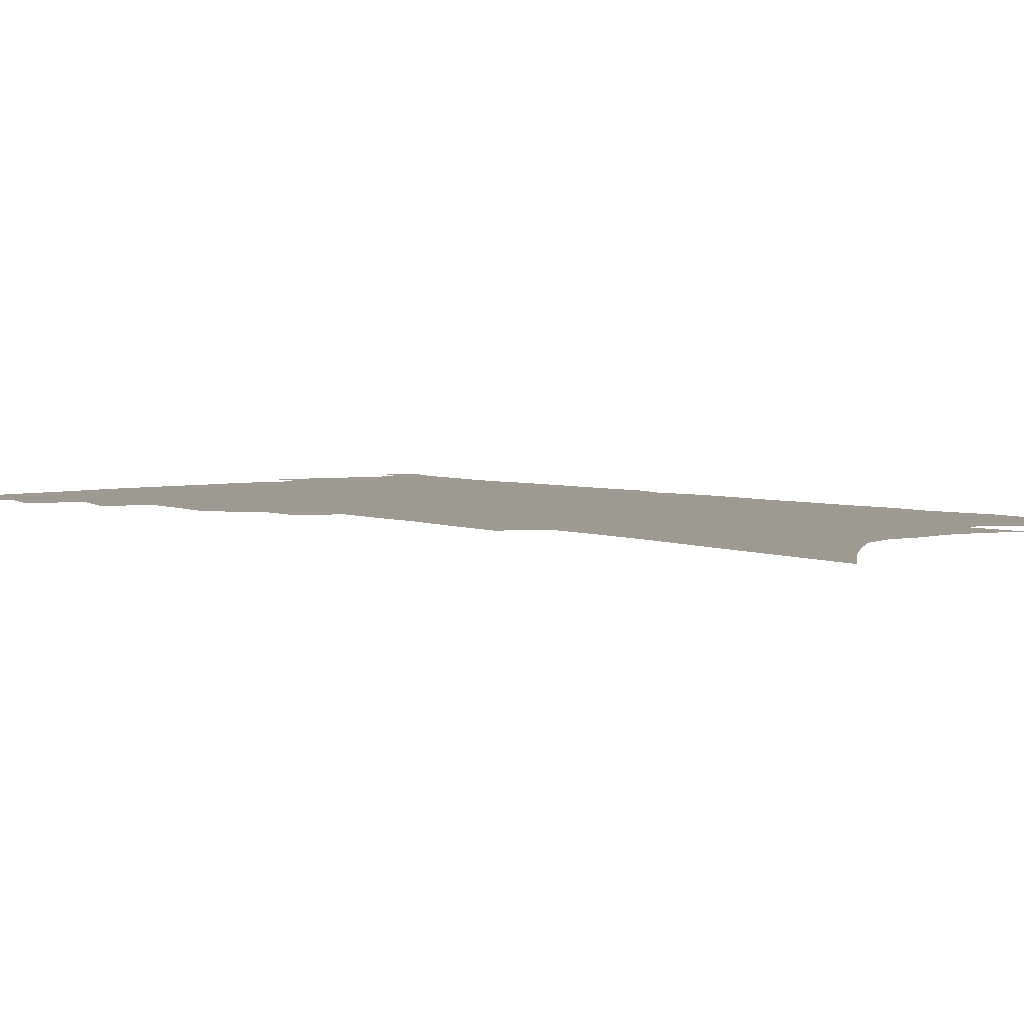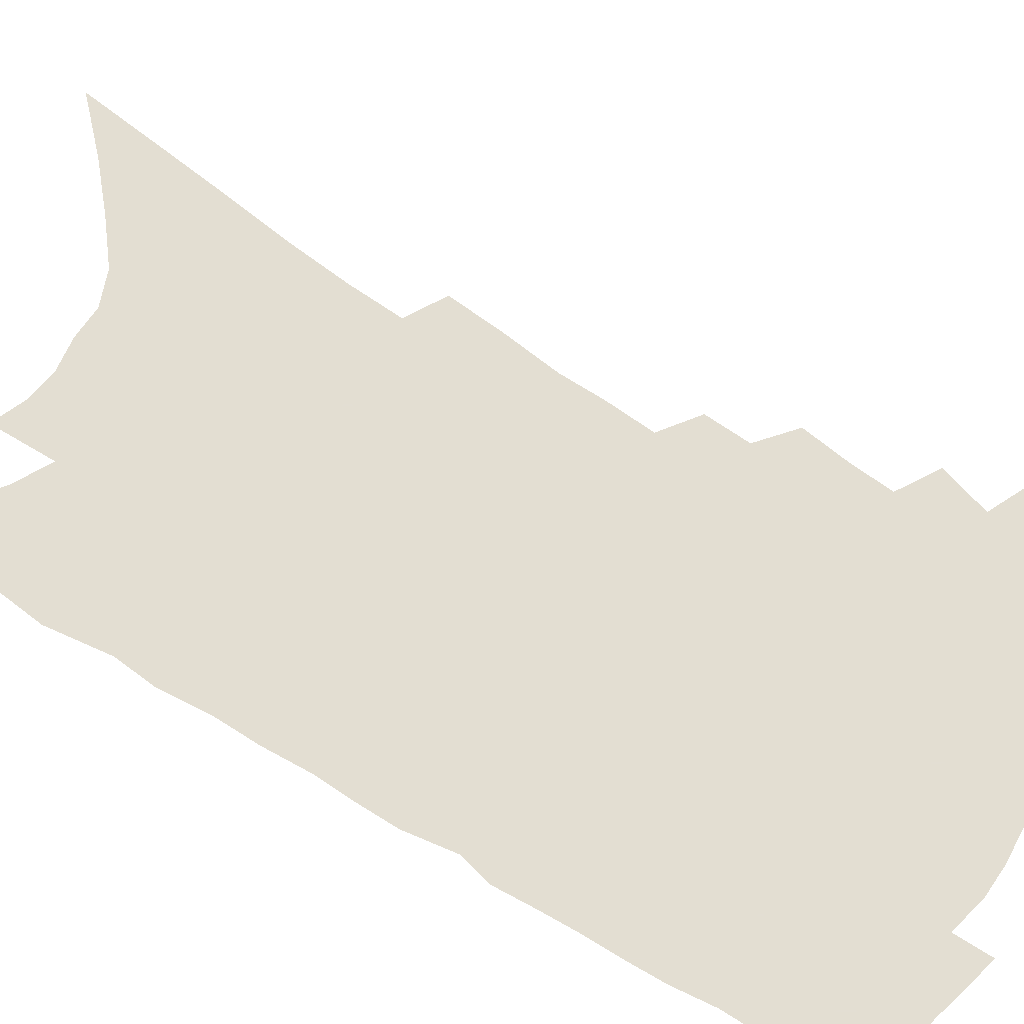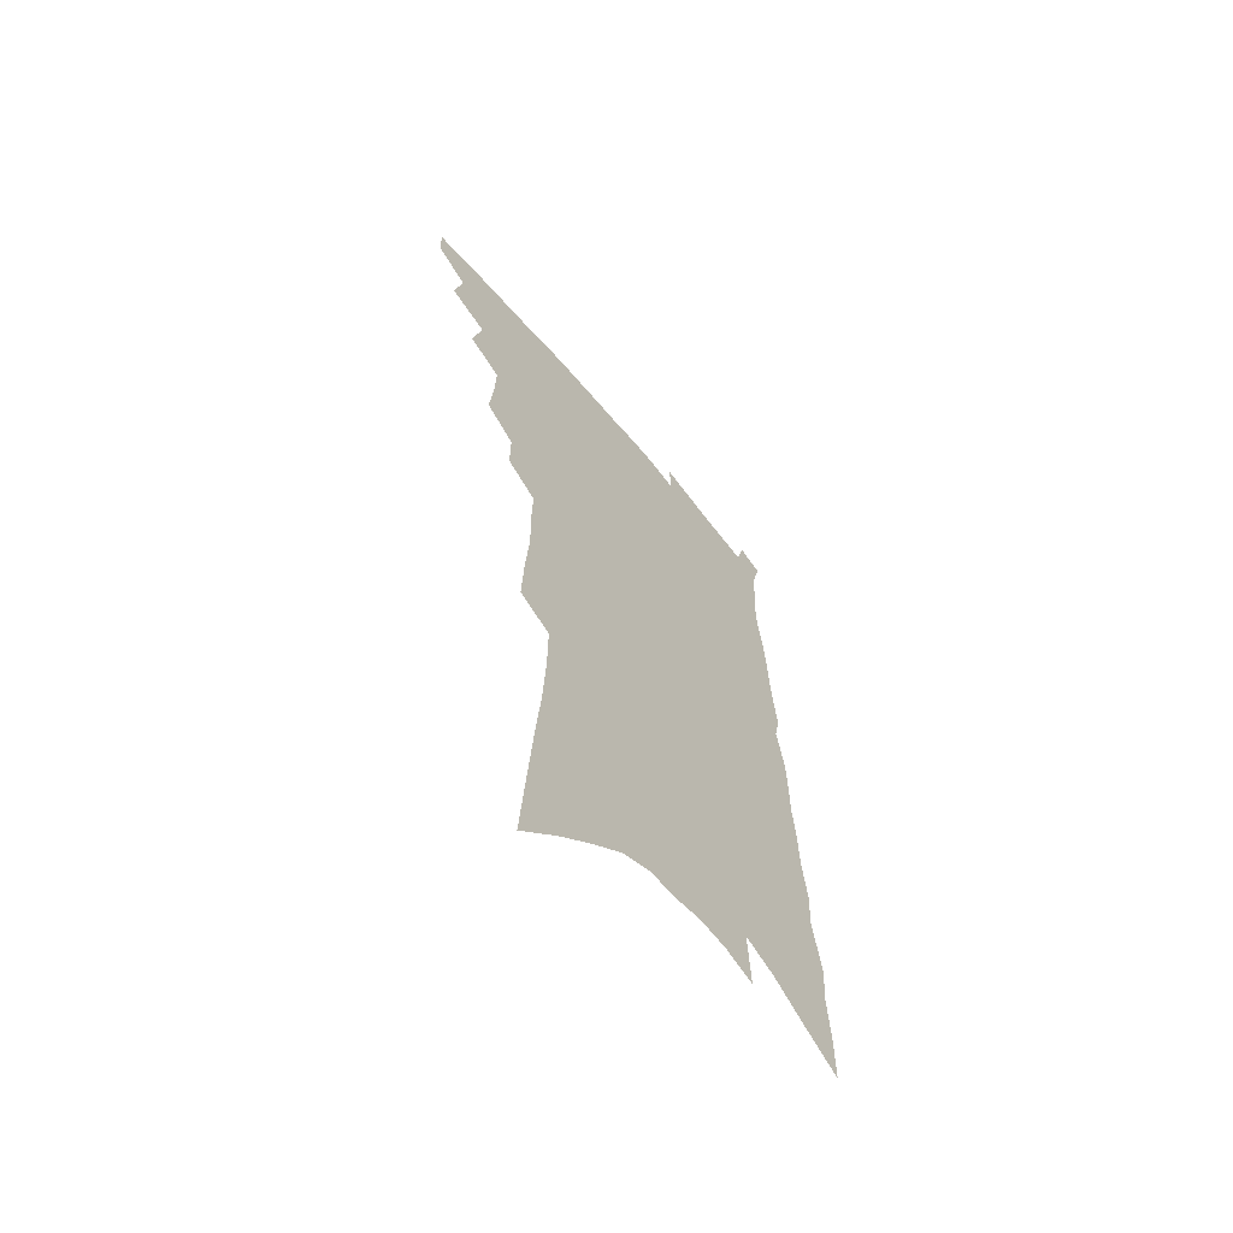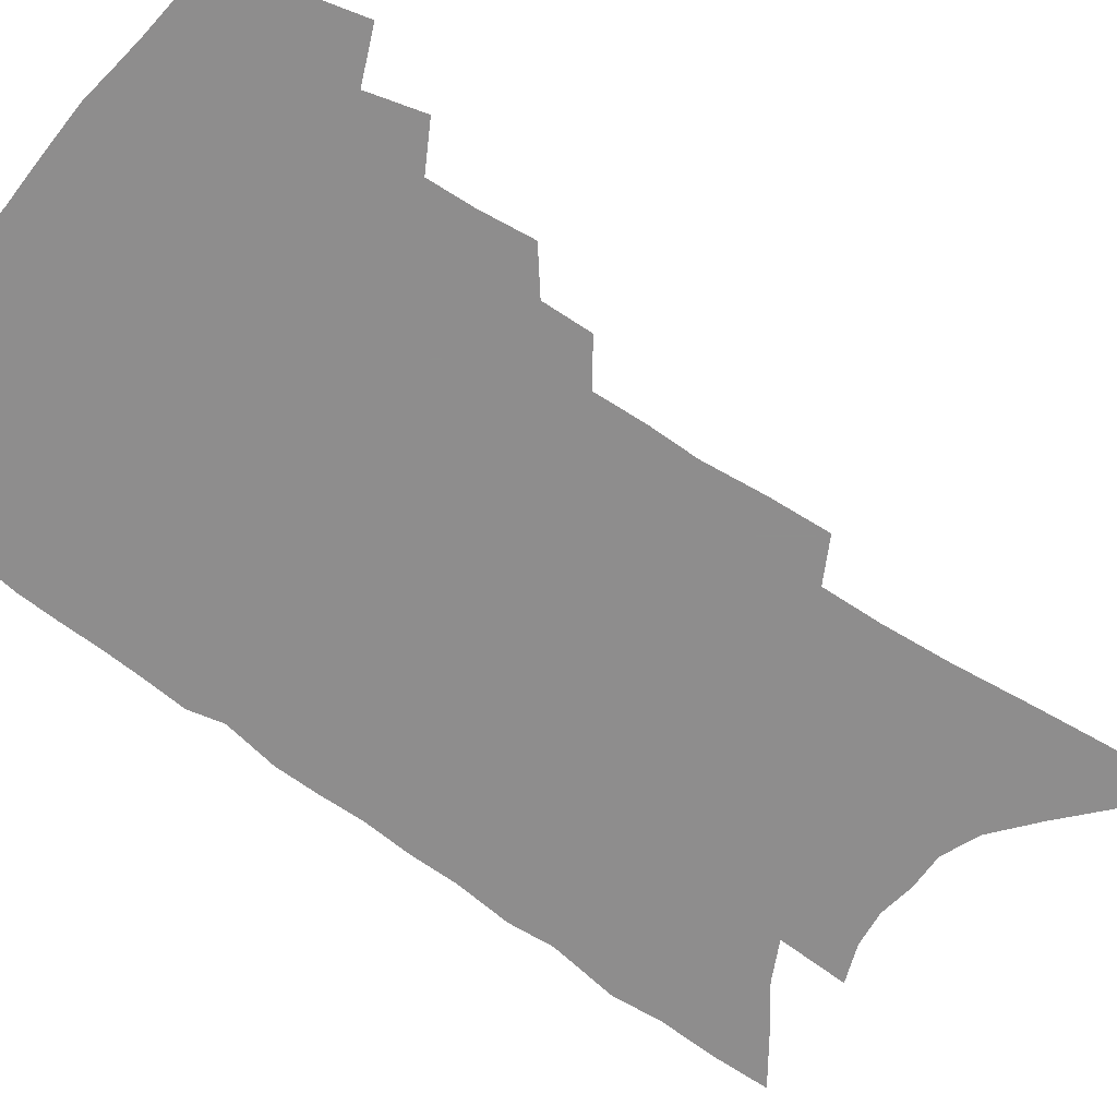
<metadata>
{"format":"obj","ext":"obj","renderer":"f3d","projection":"perspective","resolution":1024,"background":"white","views":[{"elev":3.9,"azim":-36.7,"up":"+Z"},{"elev":67.4,"azim":124.4,"up":"+Z"},{"elev":-63.1,"azim":-50.8,"up":"+Y"},{"elev":-64.7,"azim":-124.7,"up":"+Z"}]}
</metadata>
<code>
v 491.1 464.7 0
v 491.3 477.5 0
v 502.1 437 0
v 506.3 454.6 0
v 505.7 467.2 0
v 503.5 479.6 0
v 515.2 410.6 0
v 520.1 429.8 0
v 519.3 443.2 0
v 520 457.1 0
v 517.9 469.2 0
v 515.6 481.8 0
v 528.2 367.1 0
v 530.1 386 0
v 530.6 402.3 0
v 534.3 420.8 0
v 533.1 432.9 0
v 533 446.4 0
v 531.9 458.7 0
v 530.2 470.8 0
v 528.1 483.4 0
v 541.7 339.1 0
v 541.9 356.6 0
v 543.9 376.2 0
v 545.4 394.2 0
v 546.7 410.5 0
v 546.3 422.6 0
v 546.3 435.9 0
v 545.5 448.2 0
v 544.2 460.3 0
v 542.4 472.6 0
v 540.5 485 0
v 553 248.9 0
v 553.9 270.4 0
v 555.7 293.2 0
v 555.3 310.8 0
v 555.8 329.8 0
v 556.9 349.1 0
v 557.1 365.7 0
v 556.9 380.6 0
v 556.9 394.6 0
v 558.2 410.8 0
v 559.1 425.4 0
v 559 438 0
v 557.9 449.9 0
v 556.3 461.9 0
v 554.6 474.2 0
v 552.7 486.9 0
v 559 106.9 0
v 561.3 137.4 0
v 563.7 166.8 0
v 566.3 195.7 0
v 567.6 220.2 0
v 567.9 241.2 0
v 569.4 264.9 0
v 569.6 284.3 0
v 569.4 302.4 0
v 569.6 320.6 0
v 569.5 337.6 0
v 570.2 355.4 0
v 570 370.5 0
v 571 386.8 0
v 571.2 401.1 0
v 571.4 414.8 0
v 571.4 427.6 0
v 570.9 439.4 0
v 570.6 451.2 0
v 569 463 0
v 566.9 475.7 0
v 564.8 489 0
v 576.3 125.4 0
v 578.4 155.8 0
v 581 186.4 0
v 581.5 209.7 0
v 582.6 233.4 0
v 581.9 251.7 0
v 582.9 274 0
v 583.3 294.1 0
v 583 311.5 0
v 582.9 328.2 0
v 582.5 343.9 0
v 582.4 359.5 0
v 582.7 375.1 0
v 582.8 389.4 0
v 583.2 404.1 0
v 583.3 417 0
v 582.9 428.9 0
v 582.8 440.7 0
v 582.4 452.2 0
v 581.1 463.9 0
v 579.3 476.5 0
v 577.4 489.7 0
v 592 140.3 0
v 593 167.8 0
v 595 197.6 0
v 595.5 220.8 0
v 595.4 241.2 0
v 595.2 260.8 0
v 595 279.1 0
v 594.9 297.9 0
v 595 316.5 0
v 594.4 331.3 0
v 594.5 348 0
v 594.1 362.4 0
v 594.3 377.7 0
v 594.2 391.3 0
v 594.5 405.3 0
v 594.6 418.3 0
v 594.6 430.5 0
v 594.2 441.6 0
v 593.7 453.1 0
v 593 464.6 0
v 591.9 476.8 0
v 589.9 490.4 0
v 606.7 153.1 0
v 607.6 181.2 0
v 607.9 205.4 0
v 607.6 225.2 0
v 607.2 244.3 0
v 606.7 262.7 0
v 607 284.8 0
v 606.5 301.6 0
v 606.1 317.7 0
v 606.1 335.5 0
v 605.6 349.2 0
v 605.3 363.4 0
v 605.4 378.6 0
v 605.6 393.1 0
v 605.6 406.5 0
v 605.9 419.4 0
v 605.6 430.5 0
v 605.5 442.1 0
v 605.4 453.7 0
v 604.8 465.1 0
v 604.2 476.8 0
v 602.3 490.8 0
v 619.8 158.8 0
v 620 185.6 0
v 619.8 208.4 0
v 619.6 230.2 0
v 618.8 246.8 0
v 618.7 268.4 0
v 618.3 285.9 0
v 617.8 303.3 0
v 617.5 320.6 0
v 617.1 336 0
v 616.9 351.3 0
v 616.7 365.9 0
v 616.7 381 0
v 616.5 393.9 0
v 616.5 405.7 0
v 616.9 420.3 0
v 616.9 431.3 0
v 617.1 443 0
v 616.8 454.3 0
v 616.3 465.8 0
v 616 477.4 0
v 614.3 492.1 0
v 632.5 158.9 0
v 632.2 187.2 0
v 631.7 211.4 0
v 631.2 231.9 0
v 630.6 250.4 0
v 630.2 266.9 0
v 629.6 285.1 0
v 629.1 302.5 0
v 628.6 320.4 0
v 628.2 337.5 0
v 627.9 351.6 0
v 627.6 366.7 0
v 627.6 380.7 0
v 627.4 394.5 0
v 627.5 407.2 0
v 627.6 419.8 0
v 627.9 430.9 0
v 628.3 443.7 0
v 628.3 454.5 0
v 628.4 465.8 0
v 628 477.9 0
v 626.6 492.1 0
v 645.2 161.2 0
v 644.3 188.2 0
v 643.9 207.8 0
v 642.8 231 0
v 642.3 249.5 0
v 641.7 266.7 0
v 640.9 285.4 0
v 640.3 302.8 0
v 639.9 318.8 0
v 639.2 336.5 0
v 639 350.6 0
v 638.5 366.3 0
v 638.6 379.7 0
v 638.3 394 0
v 638.3 406.7 0
v 638.2 419.6 0
v 638.9 430.3 0
v 639.1 443 0
v 639.5 454.3 0
v 639.9 465.6 0
v 640.4 477.1 0
v 640.7 489.3 0
v 640.2 503.9 0
v 658 160.1 0
v 656.8 185.7 0
v 655.9 207.4 0
v 656.2 223.7 0
v 654.1 248.1 0
v 653.1 267.1 0
v 652.2 285.1 0
v 651.4 303 0
v 651.2 317.3 0
v 650.3 334.9 0
v 650.3 349.1 0
v 650.5 362.6 0
v 649.7 378.2 0
v 649.3 392.5 0
v 649.3 405.2 0
v 649.3 417.9 0
v 649.9 429.8 0
v 650 442.9 0
v 650.7 453.8 0
v 651.3 465 0
v 652.1 476.3 0
v 652.7 488.1 0
v 652.6 501.5 0
v 671.4 155.4 0
v 670 180.4 0
v 668.9 202.4 0
v 668 222.5 0
v 666.5 244.5 0
v 665 264.9 0
v 663.5 284.2 0
v 662.8 300.8 0
v 662.4 316.2 0
v 661.7 332.6 0
v 662.3 345.8 0
v 661.7 361 0
v 661.3 375.5 0
v 660.6 390.4 0
v 660.5 403.7 0
v 659.9 417.6 0
v 661.1 428.6 0
v 661.1 441.3 0
v 661.8 452.9 0
v 662.6 464.1 0
v 663.5 475.4 0
v 664.5 486.5 0
v 665.2 498.7 0
v 683.9 173.9 0
v 682.3 196.6 0
v 680.4 219.5 0
v 680.1 237.7 0
v 679 256.9 0
v 677.7 275.8 0
v 676.1 294.4 0
v 674.9 311.6 0
v 675 326.4 0
v 675.2 340.7 0
v 673.9 357.1 0
v 673.2 372.2 0
v 673.1 386.1 0
v 672.8 400 0
v 673.2 412.8 0
v 672.6 426.5 0
v 673 438.8 0
v 672.9 451.9 0
v 673.6 463.3 0
v 674.5 474.5 0
v 675.7 485.6 0
v 676.9 497 0
v 699.8 162.6 0
v 697.5 186.8 0
v 696.9 206.8 0
v 694.4 229.5 0
v 693.6 248.2 0
v 692.2 267.3 0
v 691.3 284.9 0
v 689.3 303.4 0
v 689.2 318.9 0
v 688.9 334.3 0
v 687.2 351.4 0
v 686.1 367.1 0
v 686.6 380.5 0
v 686.9 394 0
v 686.1 408.5 0
v 684.3 423.9 0
v 685 436 0
v 685.2 448.8 0
v 685.1 461.6 0
v 685.8 473.1 0
v 687 484.3 0
v 688.4 495.4 0
v 692.2 509.2 0
v 715.7 152 0
v 715.6 171.8 0
v 714.3 193.2 0
v 715.3 210.6 0
v 711 235.3 0
v 711.9 251.5 0
v 709.3 271.7 0
v 708.8 288.7 0
v 707.1 306.6 0
v 707 322.1 0
v 706.4 338.1 0
v 702.6 357.5 0
v 705.2 369.6 0
v 703.5 385.3 0
v 702.3 400.4 0
v 701.6 414.9 0
v 700.6 429.2 0
v 698.1 445.3 0
v 697.6 458.6 0
v 698.5 470.3 0
v 698.6 482.7 0
v 700 493.8 0
v 703.2 505 0
f 4 5 1
f 1 5 2
f 5 6 2
f 8 9 3
f 3 9 4
f 9 10 4
f 4 10 5
f 10 11 5
f 5 11 6
f 11 12 6
f 15 16 7
f 7 16 8
f 16 17 8
f 8 17 9
f 17 18 9
f 9 18 10
f 18 19 10
f 10 19 11
f 19 20 11
f 11 20 12
f 20 21 12
f 23 24 13
f 13 24 14
f 24 25 14
f 14 25 15
f 25 26 15
f 15 26 16
f 26 27 16
f 16 27 17
f 27 28 17
f 17 28 18
f 28 29 18
f 18 29 19
f 29 30 19
f 19 30 20
f 30 31 20
f 20 31 21
f 31 32 21
f 37 38 22
f 22 38 23
f 38 39 23
f 23 39 24
f 39 40 24
f 24 40 25
f 40 41 25
f 25 41 26
f 41 42 26
f 26 42 27
f 42 43 27
f 27 43 28
f 43 44 28
f 28 44 29
f 44 45 29
f 29 45 30
f 45 46 30
f 30 46 31
f 46 47 31
f 31 47 32
f 47 48 32
f 54 55 33
f 33 55 34
f 55 56 34
f 34 56 35
f 56 57 35
f 35 57 36
f 57 58 36
f 36 58 37
f 58 59 37
f 37 59 38
f 59 60 38
f 38 60 39
f 60 61 39
f 39 61 40
f 61 62 40
f 40 62 41
f 62 63 41
f 41 63 42
f 63 64 42
f 42 64 43
f 64 65 43
f 43 65 44
f 65 66 44
f 44 66 45
f 66 67 45
f 45 67 46
f 67 68 46
f 46 68 47
f 68 69 47
f 47 69 48
f 69 70 48
f 49 71 50
f 71 72 50
f 50 72 51
f 72 73 51
f 51 73 52
f 73 74 52
f 52 74 53
f 74 75 53
f 53 75 54
f 75 76 54
f 54 76 55
f 76 77 55
f 55 77 56
f 77 78 56
f 56 78 57
f 78 79 57
f 57 79 58
f 79 80 58
f 58 80 59
f 80 81 59
f 59 81 60
f 81 82 60
f 60 82 61
f 82 83 61
f 61 83 62
f 83 84 62
f 62 84 63
f 84 85 63
f 63 85 64
f 85 86 64
f 64 86 65
f 86 87 65
f 65 87 66
f 87 88 66
f 66 88 67
f 88 89 67
f 67 89 68
f 89 90 68
f 68 90 69
f 90 91 69
f 69 91 70
f 91 92 70
f 71 93 72
f 93 94 72
f 72 94 73
f 94 95 73
f 73 95 74
f 95 96 74
f 74 96 75
f 96 97 75
f 75 97 76
f 97 98 76
f 76 98 77
f 98 99 77
f 77 99 78
f 99 100 78
f 78 100 79
f 100 101 79
f 79 101 80
f 101 102 80
f 80 102 81
f 102 103 81
f 81 103 82
f 103 104 82
f 82 104 83
f 104 105 83
f 83 105 84
f 105 106 84
f 84 106 85
f 106 107 85
f 85 107 86
f 107 108 86
f 86 108 87
f 108 109 87
f 87 109 88
f 109 110 88
f 88 110 89
f 110 111 89
f 89 111 90
f 111 112 90
f 90 112 91
f 112 113 91
f 91 113 92
f 113 114 92
f 93 115 94
f 115 116 94
f 94 116 95
f 116 117 95
f 95 117 96
f 117 118 96
f 96 118 97
f 118 119 97
f 97 119 98
f 119 120 98
f 98 120 99
f 120 121 99
f 99 121 100
f 121 122 100
f 100 122 101
f 122 123 101
f 101 123 102
f 123 124 102
f 102 124 103
f 124 125 103
f 103 125 104
f 125 126 104
f 104 126 105
f 126 127 105
f 105 127 106
f 127 128 106
f 106 128 107
f 128 129 107
f 107 129 108
f 129 130 108
f 108 130 109
f 130 131 109
f 109 131 110
f 131 132 110
f 110 132 111
f 132 133 111
f 111 133 112
f 133 134 112
f 112 134 113
f 134 135 113
f 113 135 114
f 135 136 114
f 115 137 116
f 137 138 116
f 116 138 117
f 138 139 117
f 117 139 118
f 139 140 118
f 118 140 119
f 140 141 119
f 119 141 120
f 141 142 120
f 120 142 121
f 142 143 121
f 121 143 122
f 143 144 122
f 122 144 123
f 144 145 123
f 123 145 124
f 145 146 124
f 124 146 125
f 146 147 125
f 125 147 126
f 147 148 126
f 126 148 127
f 148 149 127
f 127 149 128
f 149 150 128
f 128 150 129
f 150 151 129
f 129 151 130
f 151 152 130
f 130 152 131
f 152 153 131
f 131 153 132
f 153 154 132
f 132 154 133
f 154 155 133
f 133 155 134
f 155 156 134
f 134 156 135
f 156 157 135
f 135 157 136
f 157 158 136
f 137 159 138
f 159 160 138
f 138 160 139
f 160 161 139
f 139 161 140
f 161 162 140
f 140 162 141
f 162 163 141
f 141 163 142
f 163 164 142
f 142 164 143
f 164 165 143
f 143 165 144
f 165 166 144
f 144 166 145
f 166 167 145
f 145 167 146
f 167 168 146
f 146 168 147
f 168 169 147
f 147 169 148
f 169 170 148
f 148 170 149
f 170 171 149
f 149 171 150
f 171 172 150
f 150 172 151
f 172 173 151
f 151 173 152
f 173 174 152
f 152 174 153
f 174 175 153
f 153 175 154
f 175 176 154
f 154 176 155
f 176 177 155
f 155 177 156
f 177 178 156
f 156 178 157
f 178 179 157
f 157 179 158
f 179 180 158
f 159 181 160
f 181 182 160
f 160 182 161
f 182 183 161
f 161 183 162
f 183 184 162
f 162 184 163
f 184 185 163
f 163 185 164
f 185 186 164
f 164 186 165
f 186 187 165
f 165 187 166
f 187 188 166
f 166 188 167
f 188 189 167
f 167 189 168
f 189 190 168
f 168 190 169
f 190 191 169
f 169 191 170
f 191 192 170
f 170 192 171
f 192 193 171
f 171 193 172
f 193 194 172
f 172 194 173
f 194 195 173
f 173 195 174
f 195 196 174
f 174 196 175
f 196 197 175
f 175 197 176
f 197 198 176
f 176 198 177
f 198 199 177
f 177 199 178
f 199 200 178
f 178 200 179
f 200 201 179
f 179 201 180
f 201 202 180
f 181 204 182
f 204 205 182
f 182 205 183
f 205 206 183
f 183 206 184
f 206 207 184
f 184 207 185
f 207 208 185
f 185 208 186
f 208 209 186
f 186 209 187
f 209 210 187
f 187 210 188
f 210 211 188
f 188 211 189
f 211 212 189
f 189 212 190
f 212 213 190
f 190 213 191
f 213 214 191
f 191 214 192
f 214 215 192
f 192 215 193
f 215 216 193
f 193 216 194
f 216 217 194
f 194 217 195
f 217 218 195
f 195 218 196
f 218 219 196
f 196 219 197
f 219 220 197
f 197 220 198
f 220 221 198
f 198 221 199
f 221 222 199
f 199 222 200
f 222 223 200
f 200 223 201
f 223 224 201
f 201 224 202
f 224 225 202
f 202 225 203
f 225 226 203
f 204 227 205
f 227 228 205
f 205 228 206
f 228 229 206
f 206 229 207
f 229 230 207
f 207 230 208
f 230 231 208
f 208 231 209
f 231 232 209
f 209 232 210
f 232 233 210
f 210 233 211
f 233 234 211
f 211 234 212
f 234 235 212
f 212 235 213
f 235 236 213
f 213 236 214
f 236 237 214
f 214 237 215
f 237 238 215
f 215 238 216
f 238 239 216
f 216 239 217
f 239 240 217
f 217 240 218
f 240 241 218
f 218 241 219
f 241 242 219
f 219 242 220
f 242 243 220
f 220 243 221
f 243 244 221
f 221 244 222
f 244 245 222
f 222 245 223
f 245 246 223
f 223 246 224
f 246 247 224
f 224 247 225
f 247 248 225
f 225 248 226
f 248 249 226
f 228 250 229
f 250 251 229
f 229 251 230
f 251 252 230
f 230 252 231
f 252 253 231
f 231 253 232
f 253 254 232
f 232 254 233
f 254 255 233
f 233 255 234
f 255 256 234
f 234 256 235
f 256 257 235
f 235 257 236
f 257 258 236
f 236 258 237
f 258 259 237
f 237 259 238
f 259 260 238
f 238 260 239
f 260 261 239
f 239 261 240
f 261 262 240
f 240 262 241
f 262 263 241
f 241 263 242
f 263 264 242
f 242 264 243
f 264 265 243
f 243 265 244
f 265 266 244
f 244 266 245
f 266 267 245
f 245 267 246
f 267 268 246
f 246 268 247
f 268 269 247
f 247 269 248
f 269 270 248
f 248 270 249
f 270 271 249
f 250 272 251
f 272 273 251
f 251 273 252
f 273 274 252
f 252 274 253
f 274 275 253
f 253 275 254
f 275 276 254
f 254 276 255
f 276 277 255
f 255 277 256
f 277 278 256
f 256 278 257
f 278 279 257
f 257 279 258
f 279 280 258
f 258 280 259
f 280 281 259
f 259 281 260
f 281 282 260
f 260 282 261
f 282 283 261
f 261 283 262
f 283 284 262
f 262 284 263
f 284 285 263
f 263 285 264
f 285 286 264
f 264 286 265
f 286 287 265
f 265 287 266
f 287 288 266
f 266 288 267
f 288 289 267
f 267 289 268
f 289 290 268
f 268 290 269
f 290 291 269
f 269 291 270
f 291 292 270
f 270 292 271
f 292 293 271
f 272 295 273
f 295 296 273
f 273 296 274
f 296 297 274
f 274 297 275
f 297 298 275
f 275 298 276
f 298 299 276
f 276 299 277
f 299 300 277
f 277 300 278
f 300 301 278
f 278 301 279
f 301 302 279
f 279 302 280
f 302 303 280
f 280 303 281
f 303 304 281
f 281 304 282
f 304 305 282
f 282 305 283
f 305 306 283
f 283 306 284
f 306 307 284
f 284 307 285
f 307 308 285
f 285 308 286
f 308 309 286
f 286 309 287
f 309 310 287
f 287 310 288
f 310 311 288
f 288 311 289
f 311 312 289
f 289 312 290
f 312 313 290
f 290 313 291
f 313 314 291
f 291 314 292
f 314 315 292
f 292 315 293
f 315 316 293
f 293 316 294
f 316 317 294

</code>
